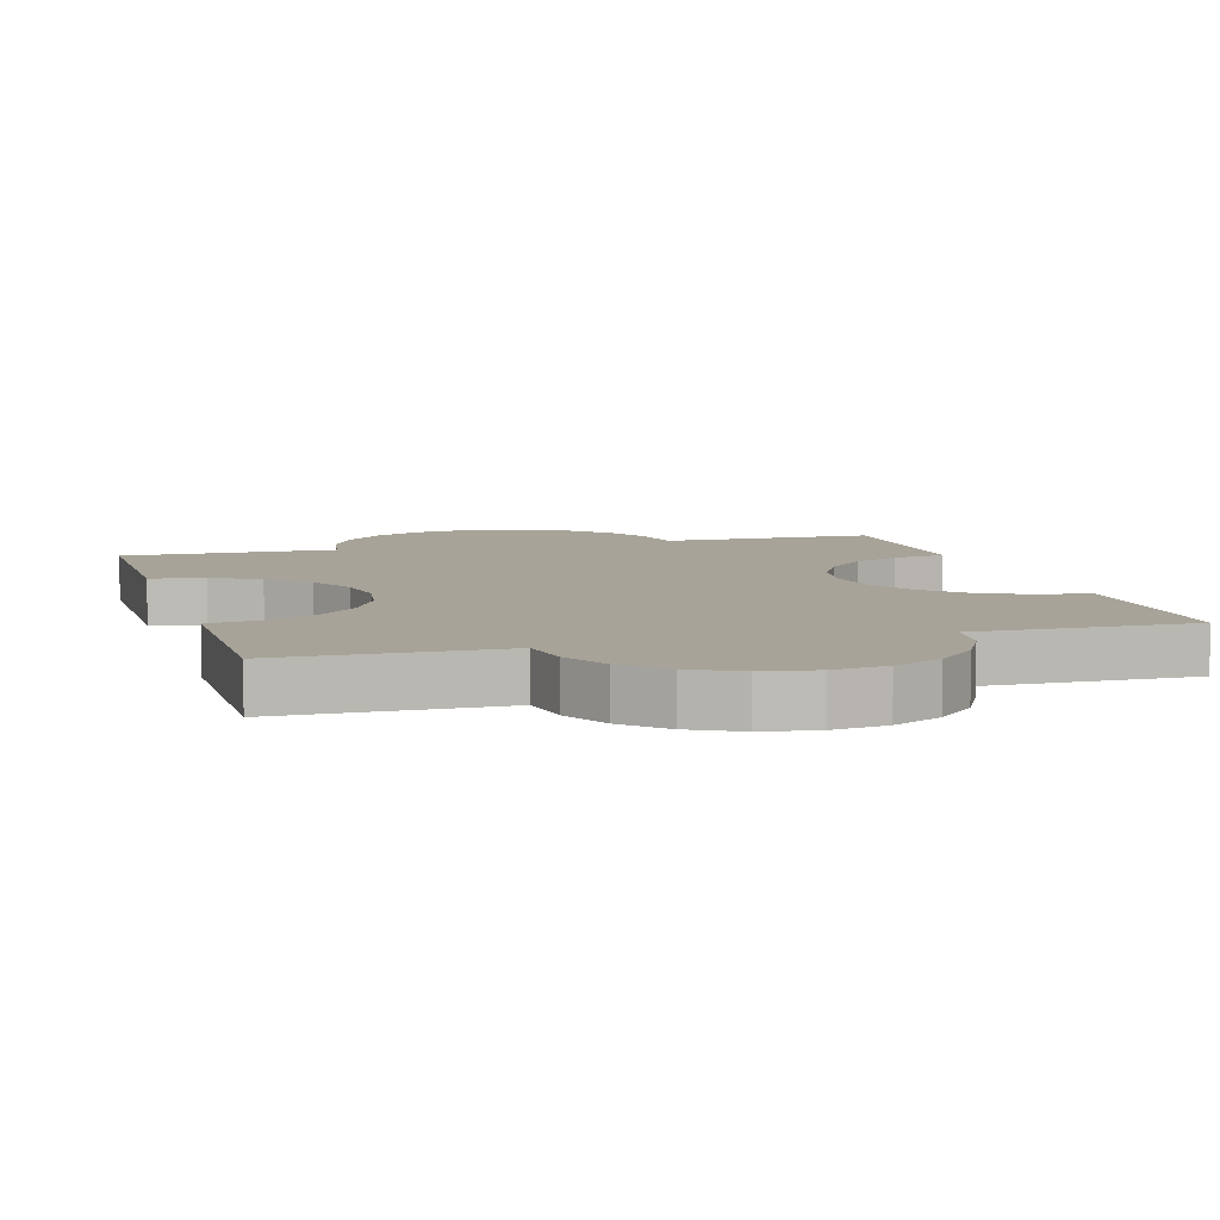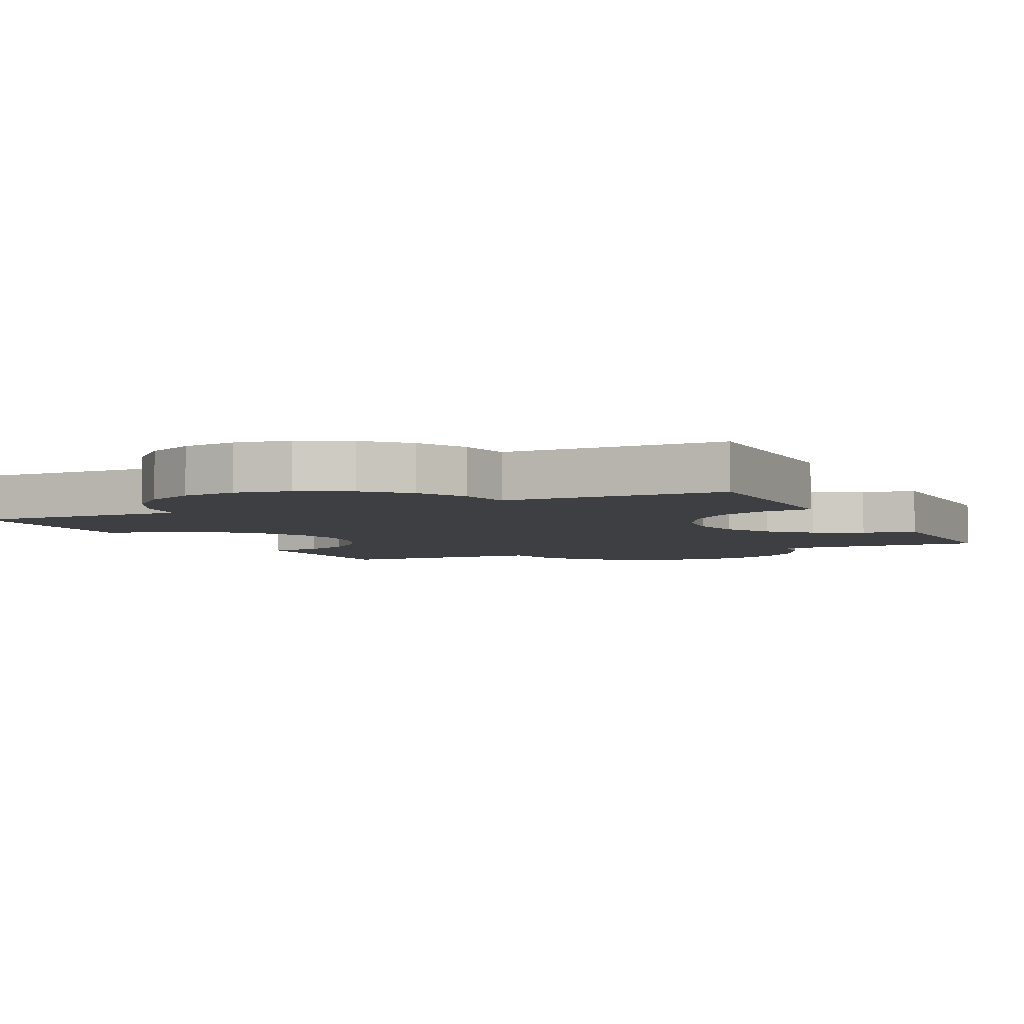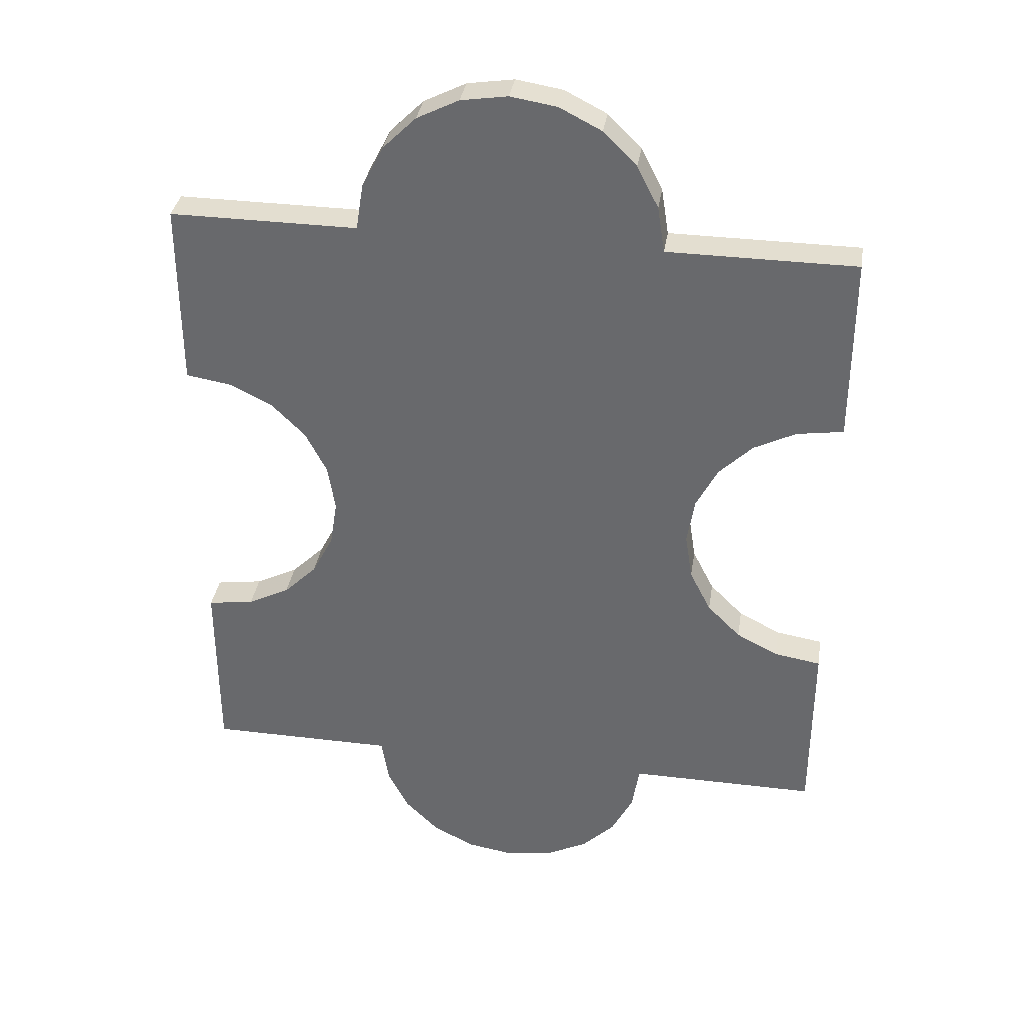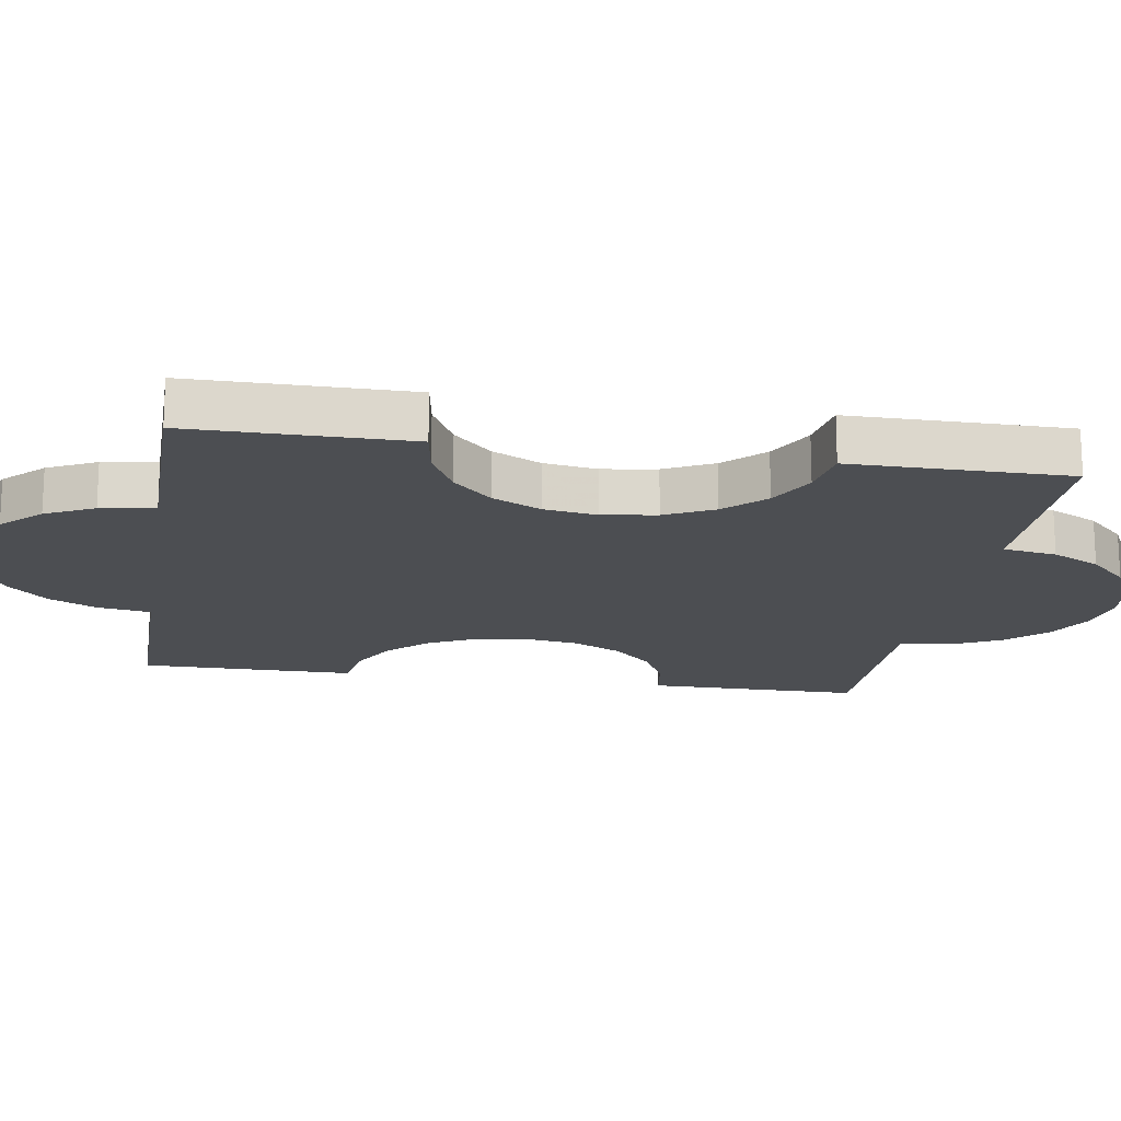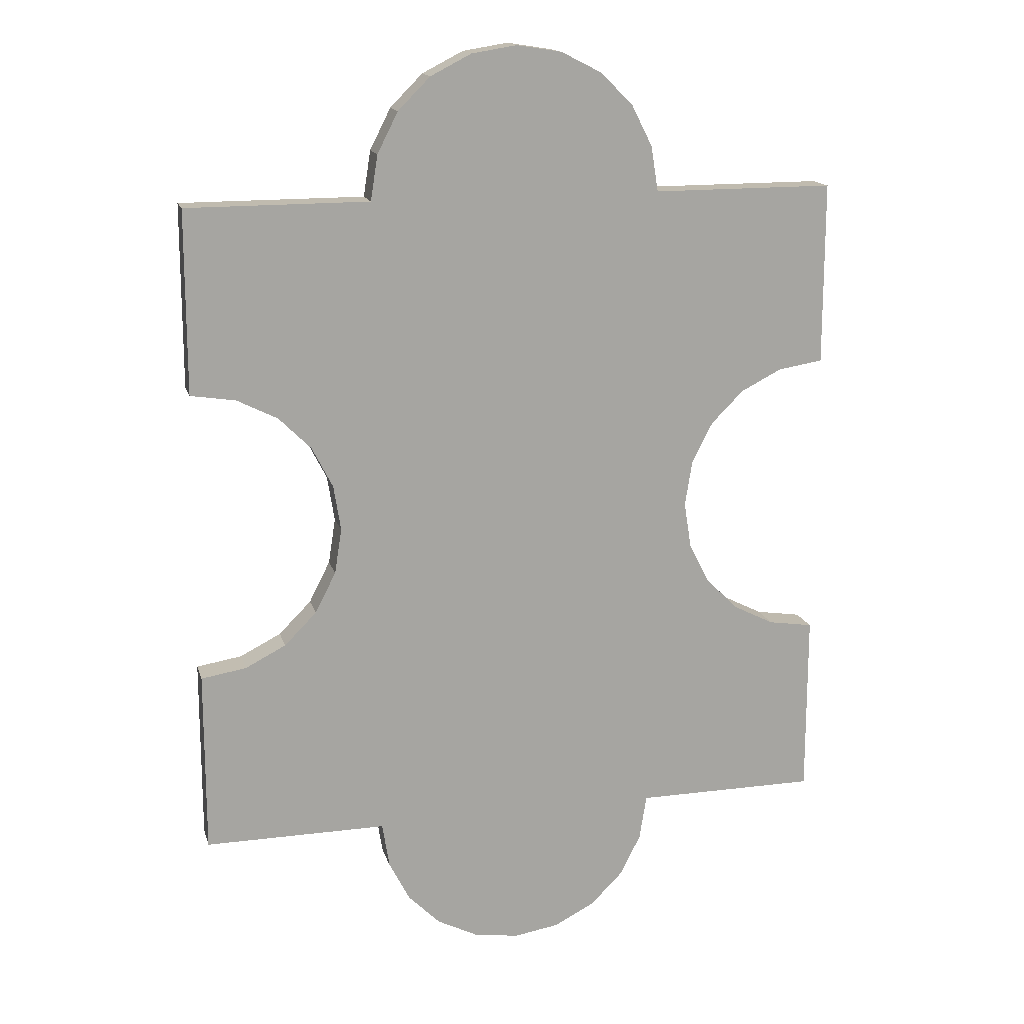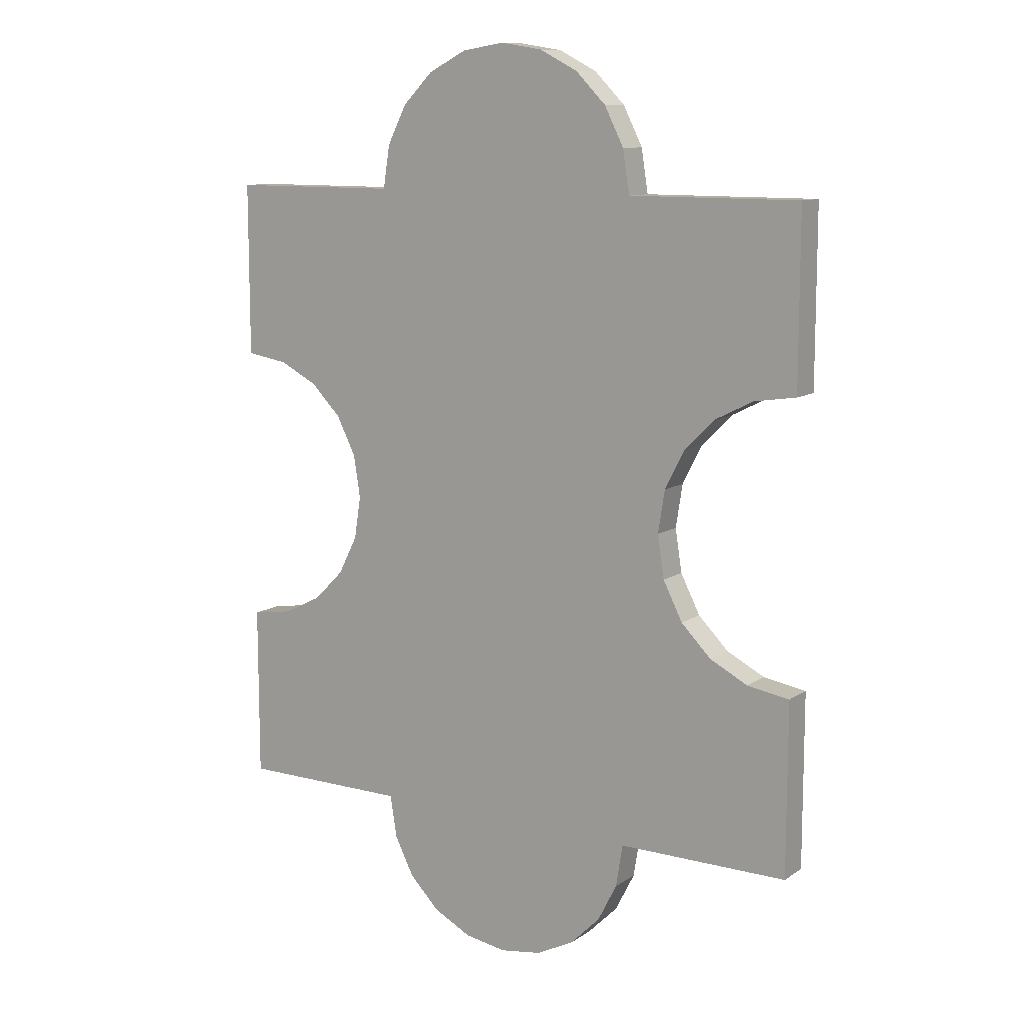
<metadata>
{"format":"obj","ext":"obj","renderer":"f3d","projection":"perspective","resolution":1024,"background":"white","views":[{"elev":6.8,"azim":164.1,"up":"+Z"},{"elev":-4.3,"azim":25.2,"up":"+Z"},{"elev":35.9,"azim":9.0,"up":"+Y"},{"elev":-16.7,"azim":-99.2,"up":"+Z"},{"elev":16.0,"azim":165.4,"up":"+Y"},{"elev":10.9,"azim":-147.2,"up":"+Y"}]}
</metadata>
<code>
o obj_0
v -29.35 		-167.2 		3.521e-14
v -29.35 		-167.2 		1
v -28.24 		-167.8 		1
v -28.24 		-167.8 		3.509e-14
v -30.24 		-166.4 		3.521e-14
v -30.24 		-166.4 		1
v -30.81 		-165.2 		3.509e-14
v -30.81 		-165.2 		1
v -31 		-164 		3.486e-14
v -31 		-164 		1
v -30.81 		-162.8 		3.454e-14
v -30.81 		-162.8 		1
v -41.19 		-165.2 		3.74e-14
v -41.19 		-165.2 		1
v -41 		-164 		1
v -41 		-164 		3.708e-14
v -41.19 		-162.8 		3.685e-14
v -41.19 		-162.8 		1
v -27 		-155 		3.197e-14
v -27 		-155 		1
v -27 		-160 		1
v -27 		-160 		3.308e-14
v -27 		-168 		3.486e-14
v -27 		-168 		1
v -27 		-173 		1
v -27 		-173 		3.597e-14
v -40 		-155 		3.486e-14
v -39.8 		-153.8 		3.454e-14
v -39.24 		-152.6 		3.417e-14
v -38.35 		-151.8 		3.378e-14
v -37.24 		-151.2 		3.34e-14
v -36 		-151 		3.308e-14
v -34.76 		-151.2 		3.285e-14
v -33.65 		-151.8 		3.273e-14
v -32.76 		-152.6 		3.273e-14
v -43.76 		-167.8 		3.854e-14
v -32.2 		-153.8 		3.285e-14
v -42.65 		-167.2 		3.817e-14
v -32 		-155 		3.308e-14
v -30.24 		-161.6 		3.417e-14
v -45 		-168 		3.886e-14
v -29.35 		-160.8 		3.378e-14
v -28.24 		-160.2 		3.34e-14
v -40 		-173 		3.886e-14
v -43.76 		-160.2 		3.685e-14
v -45 		-160 		3.708e-14
v -42.65 		-160.8 		3.673e-14
v -41.76 		-161.6 		3.673e-14
v -32 		-173 		3.708e-14
v -32.2 		-174.2 		3.74e-14
v -32.76 		-175.4 		3.777e-14
v -33.65 		-176.2 		3.817e-14
v -34.76 		-176.8 		3.854e-14
v -36 		-177 		3.886e-14
v -37.24 		-176.8 		3.909e-14
v -38.35 		-176.2 		3.921e-14
v -39.24 		-175.4 		3.921e-14
v -39.8 		-174.2 		3.909e-14
v -45 		-155 		3.597e-14
v -45 		-173 		3.997e-14
v -41.76 		-166.4 		3.777e-14
v -40 		-173 		1
v -32 		-173 		1
v -33.65 		-151.8 		1
v -34.76 		-151.2 		1
v -36 		-151 		1
v -37.24 		-151.2 		1
v -38.35 		-151.8 		1
v -39.24 		-152.6 		1
v -39.8 		-153.8 		1
v -40 		-155 		1
v -32.2 		-153.8 		1
v -32 		-155 		1
v -32.76 		-152.6 		1
v -45 		-173 		1
v -41.76 		-166.4 		1
v -42.65 		-167.2 		1
v -43.76 		-167.8 		1
v -45 		-168 		1
v -34.76 		-176.8 		1
v -33.65 		-176.2 		1
v -32.76 		-175.4 		1
v -32.2 		-174.2 		1
v -39.8 		-174.2 		1
v -39.24 		-175.4 		1
v -38.35 		-176.2 		1
v -37.24 		-176.8 		1
v -36 		-177 		1
v -45 		-155 		1
v -30.24 		-161.6 		1
v -29.35 		-160.8 		1
v -28.24 		-160.2 		1
v -43.76 		-160.2 		1
v -45 		-160 		1
v -42.65 		-160.8 		1
v -41.76 		-161.6 		1
g group_14900002
f 1 2 3
f 1 3 4
f 5 6 2
f 5 2 1
f 7 8 6
f 7 6 5
f 9 10 8
f 9 8 7
f 11 12 10
f 11 10 9
f 13 14 15
f 13 15 16
f 18 17 16
f 18 16 15
f 19 20 21
f 19 21 22
f 23 24 25
f 23 25 26
f 29 30 28
f 30 31 28
f 31 32 28
f 32 33 28
f 33 34 28
f 34 35 28
f 35 37 28
f 27 28 37
f 27 37 39
f 36 38 44
f 40 11 27
f 27 39 40
f 44 60 36
f 47 45 27
f 51 52 50
f 52 53 50
f 49 50 53
f 49 53 54
f 49 54 55
f 49 55 56
f 49 56 57
f 49 57 58
f 49 58 44
f 48 27 11
f 47 27 48
f 23 26 4
f 46 59 45
f 59 27 45
f 42 40 39
f 43 42 39
f 39 19 43
f 22 43 19
f 41 36 60
f 1 49 5
f 7 5 44
f 14 8 15
f 62 63 6
f 3 2 63
f 63 25 3
f 24 3 25
f 64 34 33
f 64 33 65
f 33 32 66
f 33 66 65
f 32 31 67
f 32 67 66
f 30 68 67
f 30 67 31
f 29 69 68
f 29 68 30
f 29 28 70
f 29 70 69
f 28 27 71
f 28 71 70
f 37 72 73
f 37 73 39
f 35 74 72
f 35 72 37
f 64 74 35
f 64 35 34
f 20 19 39
f 77 62 76
f 78 62 77
f 8 76 62
f 62 78 75
f 79 75 78
f 62 84 83
f 82 83 84
f 63 62 83
f 81 82 84
f 80 81 84
f 80 84 85
f 80 85 86
f 80 86 87
f 80 87 88
f 2 6 63
f 8 62 6
f 15 10 12
f 44 62 75
f 10 15 8
f 14 13 76
f 61 76 13
f 14 76 8
f 38 77 76
f 38 76 61
f 36 78 77
f 36 77 38
f 78 36 41
f 78 41 79
f 71 27 89
f 62 44 58
f 62 58 84
f 59 89 27
f 58 57 85
f 58 85 84
f 57 56 86
f 57 86 85
f 20 39 73
f 53 52 81
f 53 81 80
f 12 11 90
f 40 90 11
f 52 51 82
f 52 82 81
f 42 91 90
f 42 90 40
f 50 83 82
f 50 82 51
f 43 92 91
f 43 91 42
f 63 83 50
f 63 50 49
f 92 43 22
f 92 22 21
f 63 26 25
f 45 93 94
f 45 94 46
f 47 95 93
f 47 93 45
f 48 96 95
f 48 95 47
f 63 49 26
f 96 48 18
f 17 18 48
f 4 3 24
f 4 24 23
f 60 44 75
f 86 56 55
f 86 55 87
f 55 54 88
f 55 88 87
f 88 54 53
f 88 53 80
f 11 16 17
f 11 17 48
f 44 61 7
f 38 61 44
f 13 16 7
f 13 7 61
f 9 7 16
f 11 9 16
f 1 4 49
f 44 5 49
f 26 49 4
f 89 59 46
f 89 46 94
f 79 41 60
f 79 60 75
f 70 71 72
f 69 70 72
f 73 72 71
f 68 69 72
f 67 68 72
f 67 72 74
f 67 74 64
f 67 64 65
f 67 65 66
f 90 96 12
f 21 20 92
f 73 71 96
f 90 73 96
f 12 18 15
f 18 12 96
f 91 73 90
f 20 73 92
f 91 92 73
f 95 96 71
f 93 95 71
f 71 89 93
f 94 93 89

</code>
